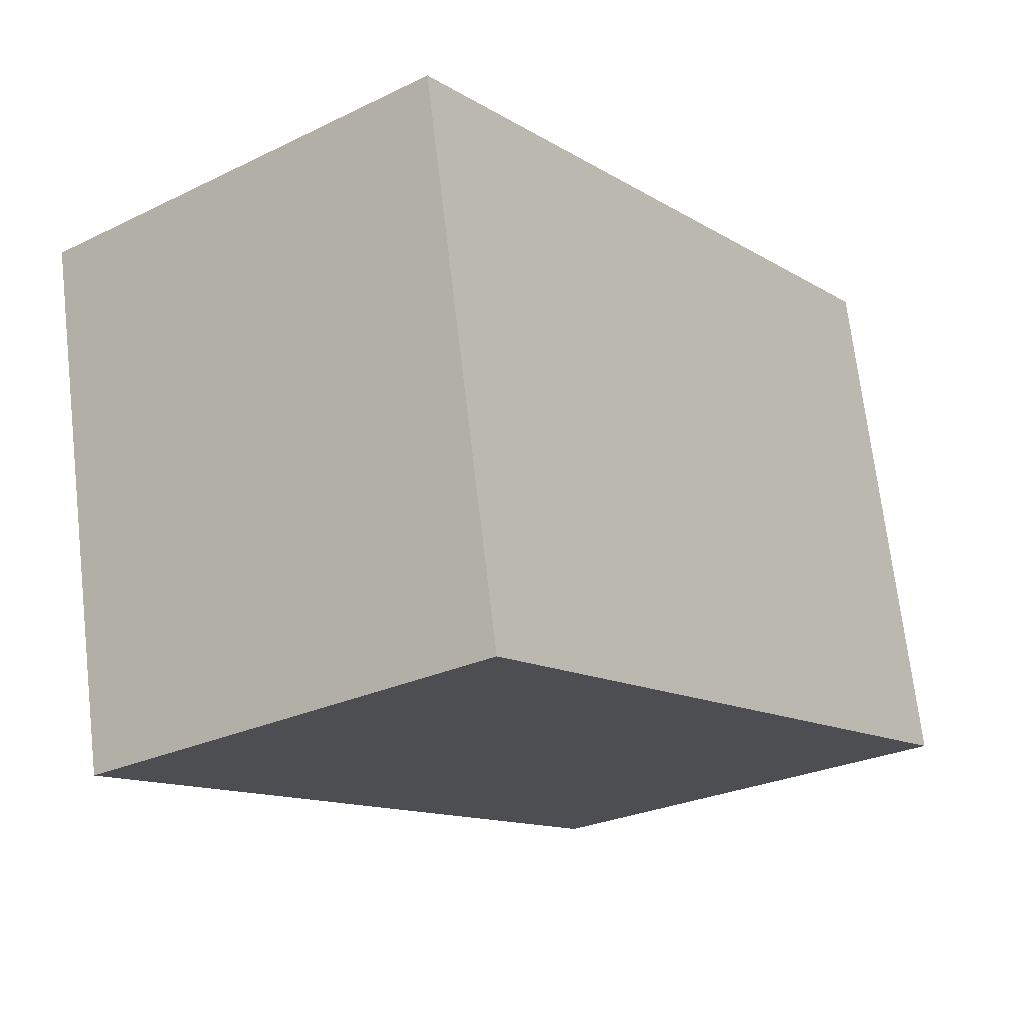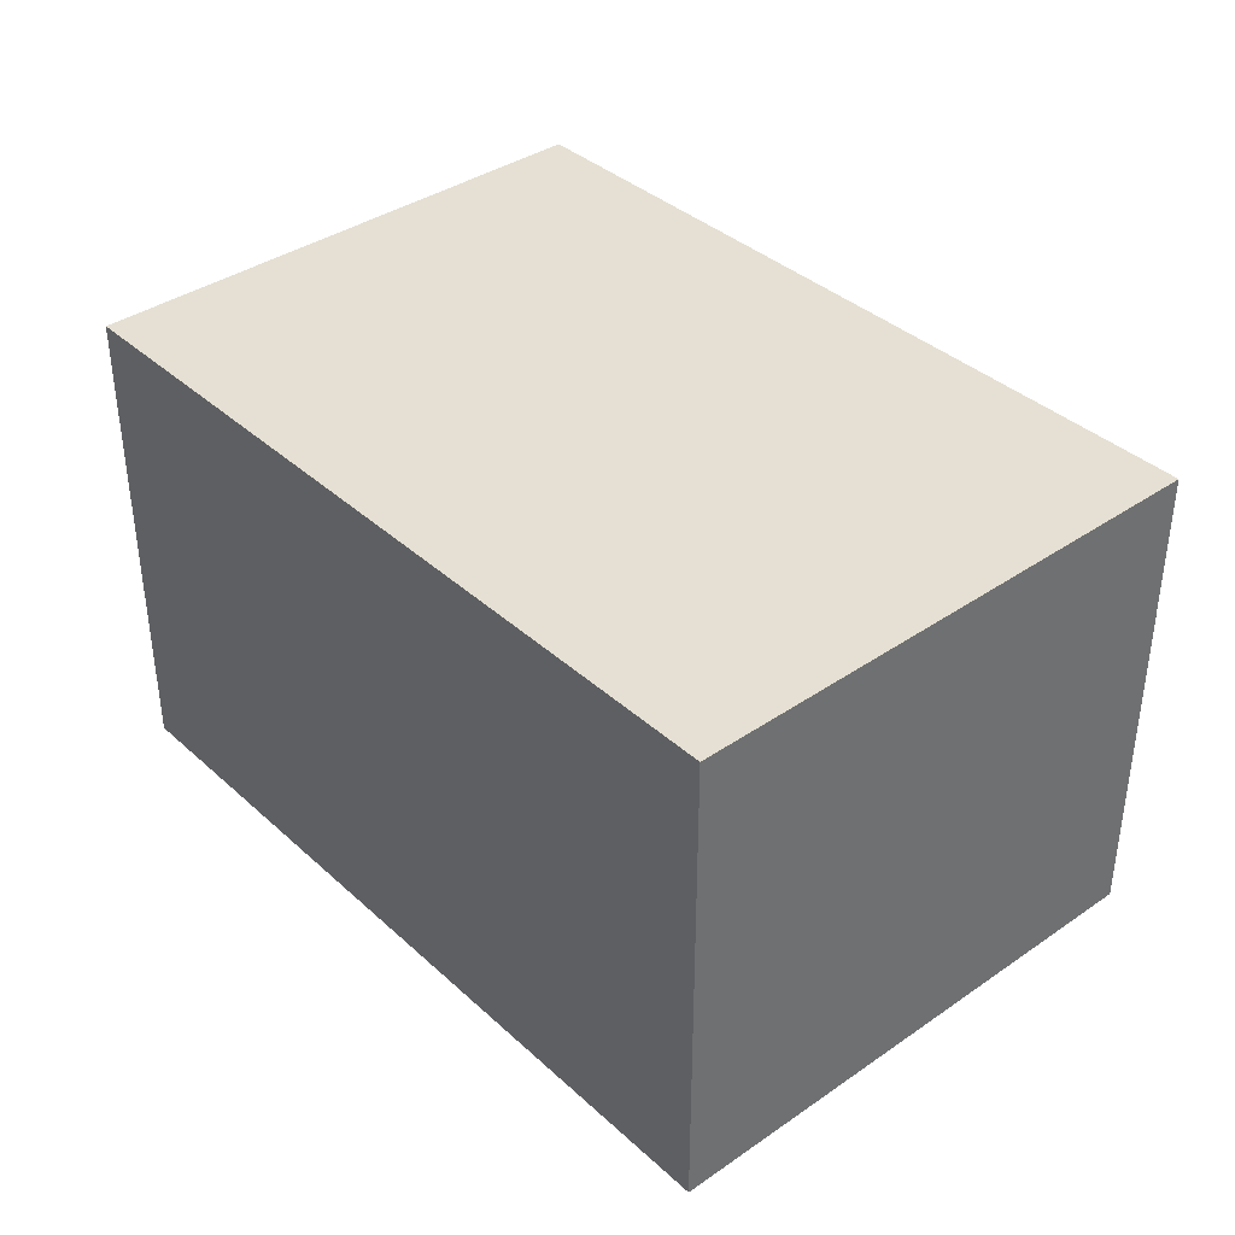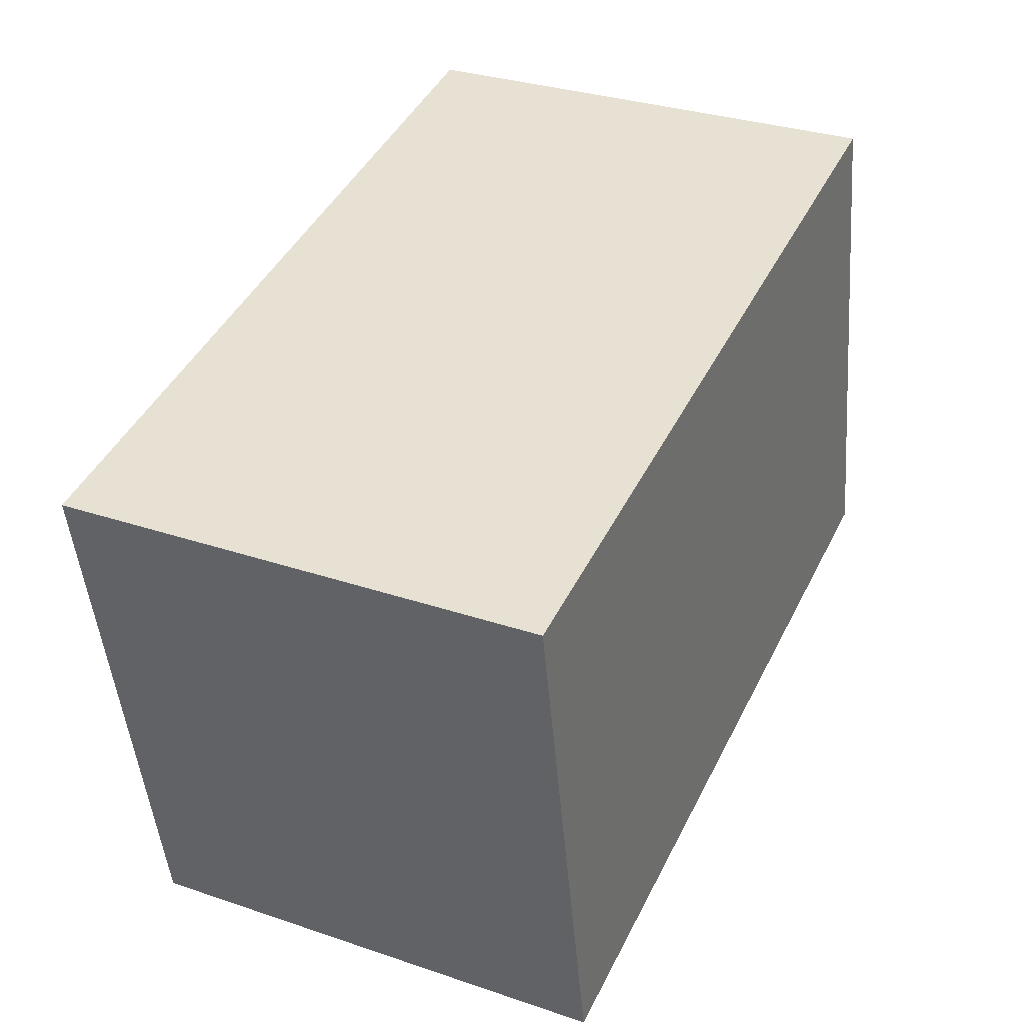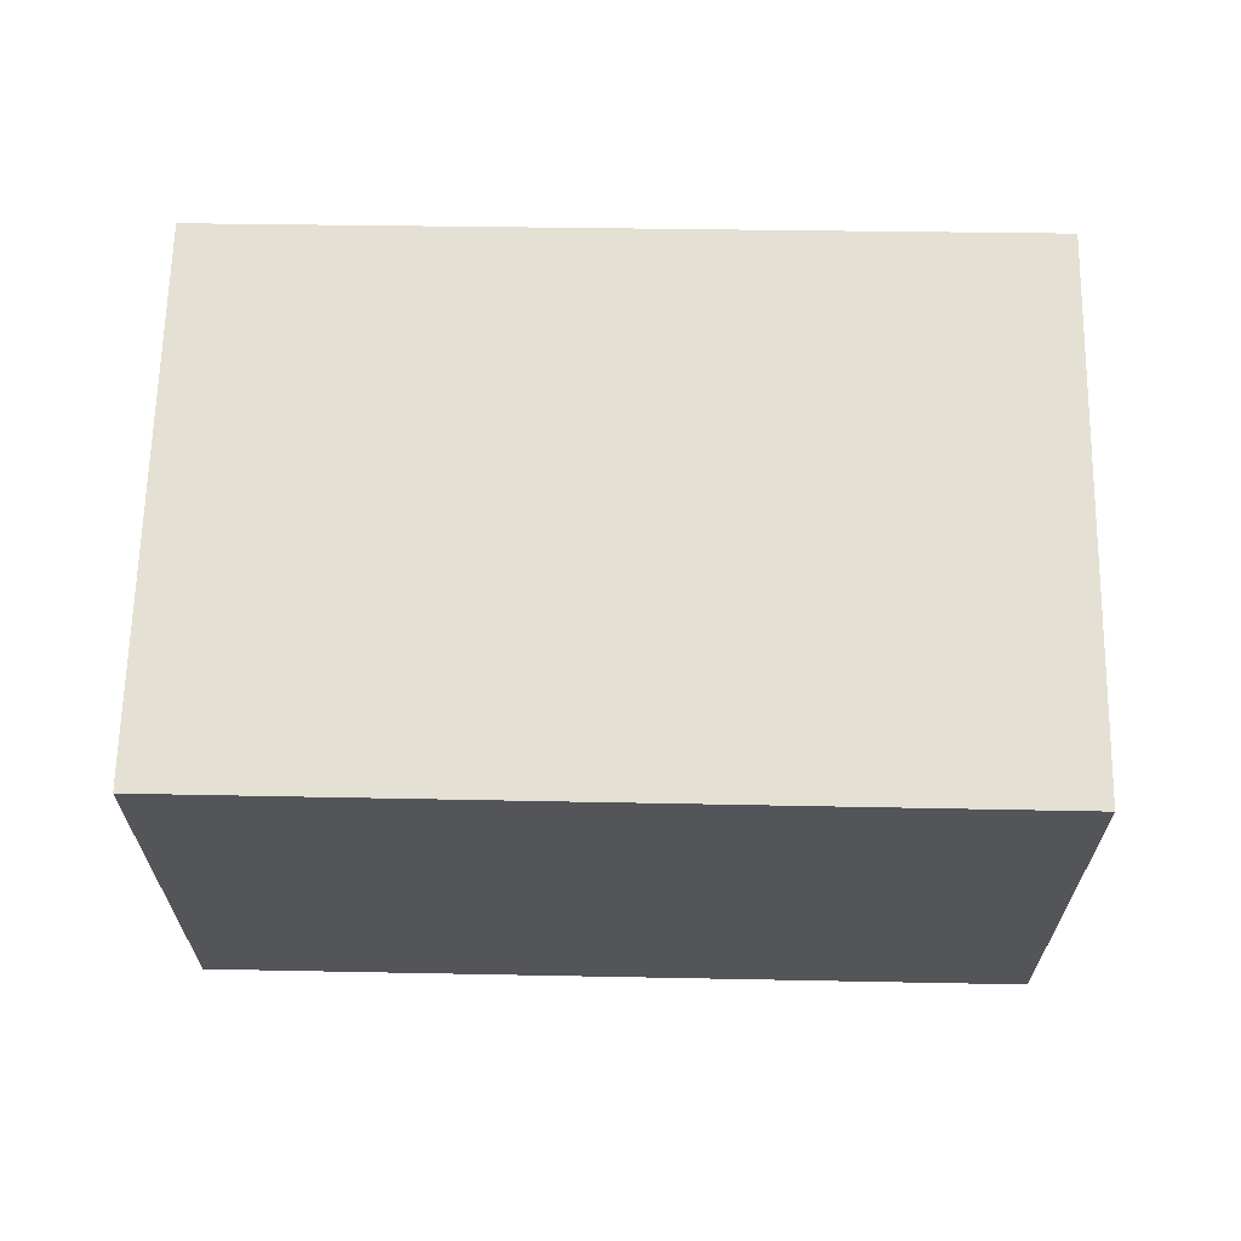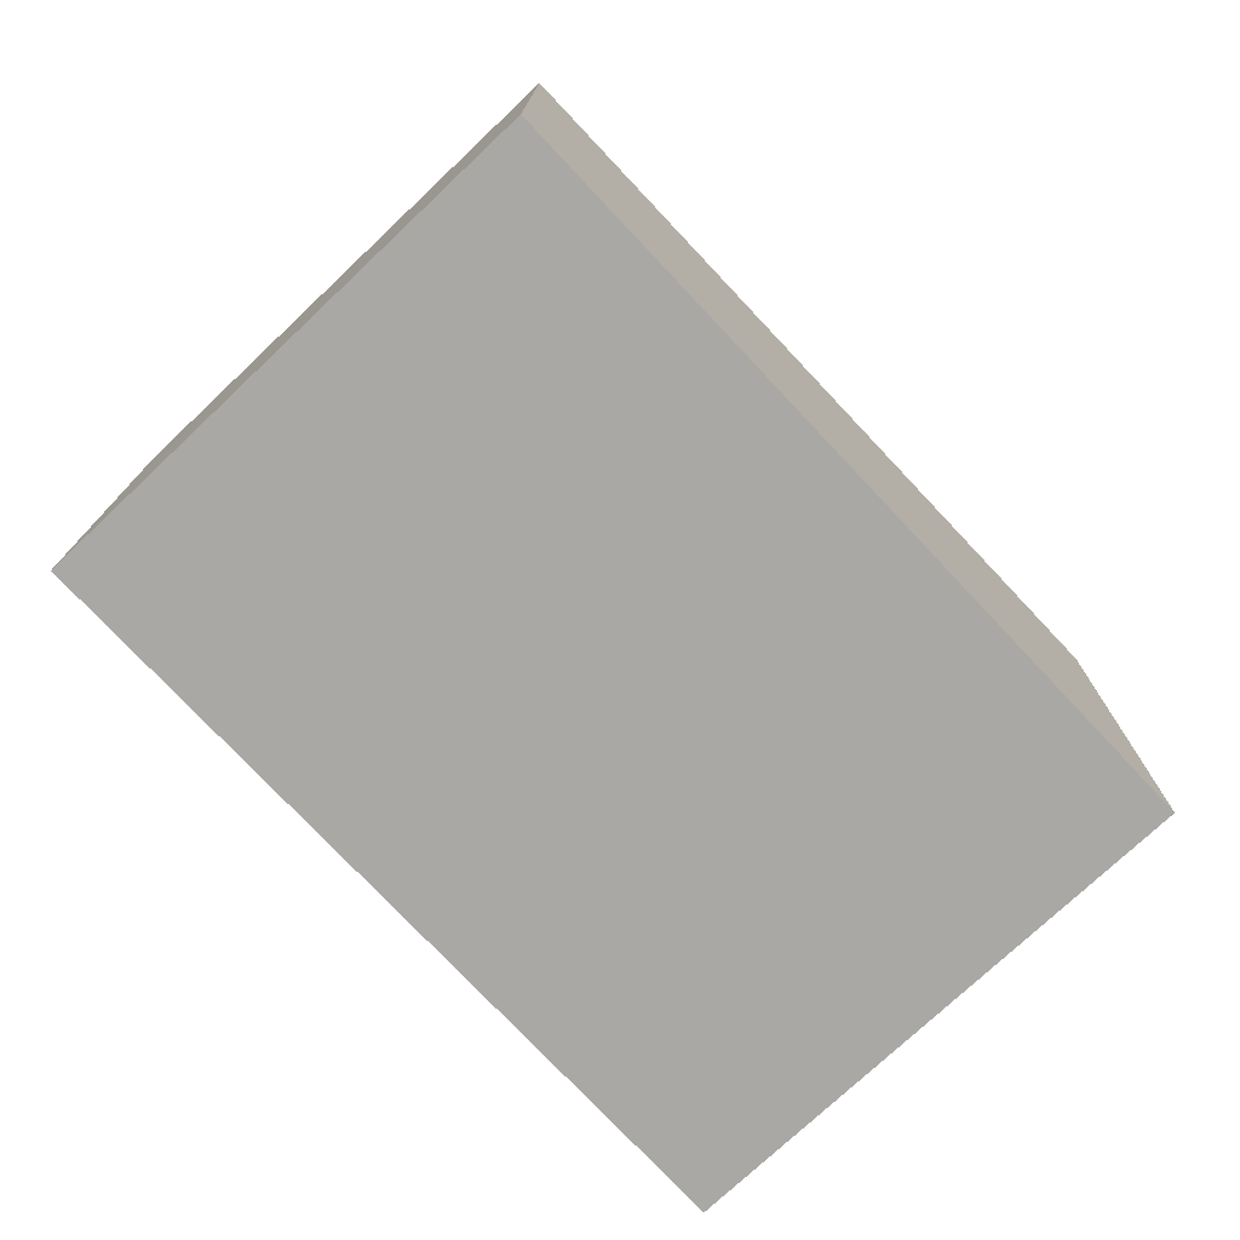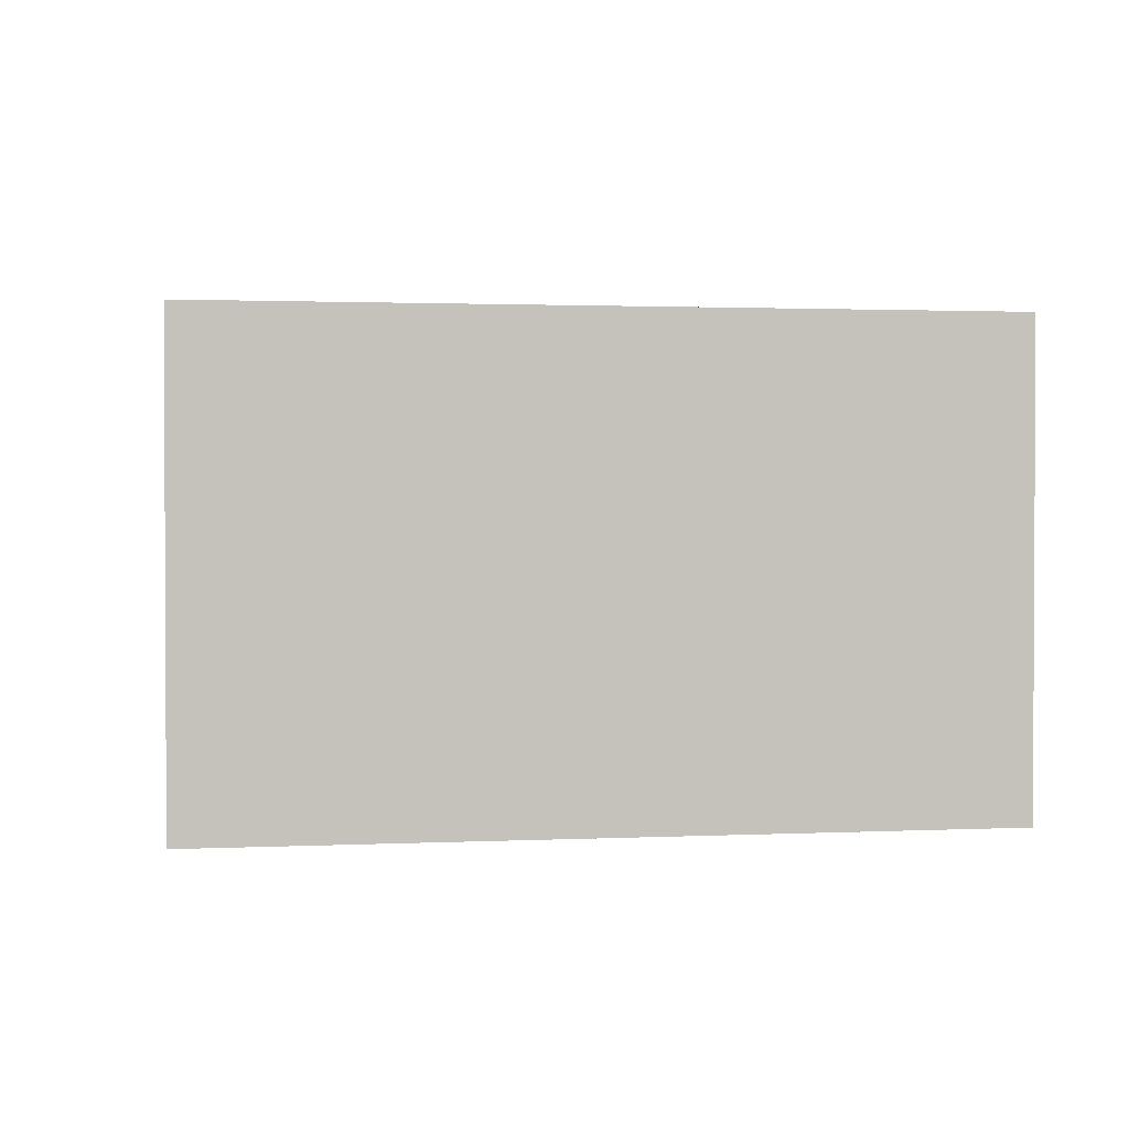
<metadata>
{"format":"obj","ext":"obj","renderer":"f3d","projection":"perspective","resolution":1024,"background":"white","views":[{"elev":-26.6,"azim":-52.9,"up":"+Z"},{"elev":38.0,"azim":-142.4,"up":"+Y"},{"elev":31.7,"azim":-64.5,"up":"+Z"},{"elev":65.4,"azim":169.9,"up":"+Y"},{"elev":-75.2,"azim":122.1,"up":"+Y"},{"elev":1.6,"azim":-20.6,"up":"+Y"}]}
</metadata>
<code>
v  0 4.416 2.704e-16
v  1.815 4.416 -4.732
v  0.972 4.416 -4.899
v  8.17 4.416 -3.472
v  7.201 4.416 1.384
v  8.17 2.126e-16 -3.472
v  1.815 2.898e-16 -4.732
v  0.972 3e-16 -4.899
v  0 0 0
v  7.201 -8.475e-17 1.384
g defaultobject
f 1 2 3
f 2 1 4
f 4 1 5
f 6 2 4
f 2 6 7
f 2 7 3
f 3 7 8
f 8 1 3
f 1 8 9
f 9 5 1
f 5 9 10
f 10 4 5
f 4 10 6
f 7 9 8
f 9 7 6
f 9 6 10

</code>
